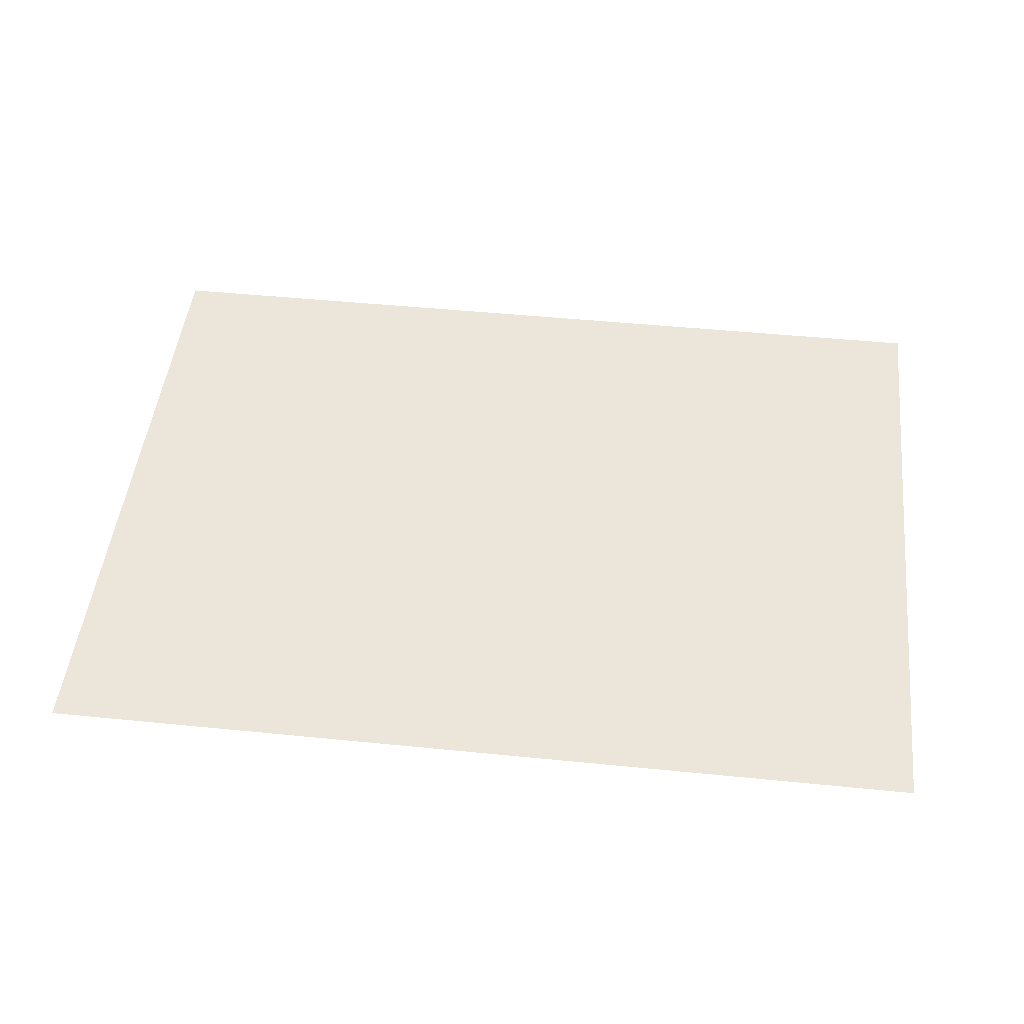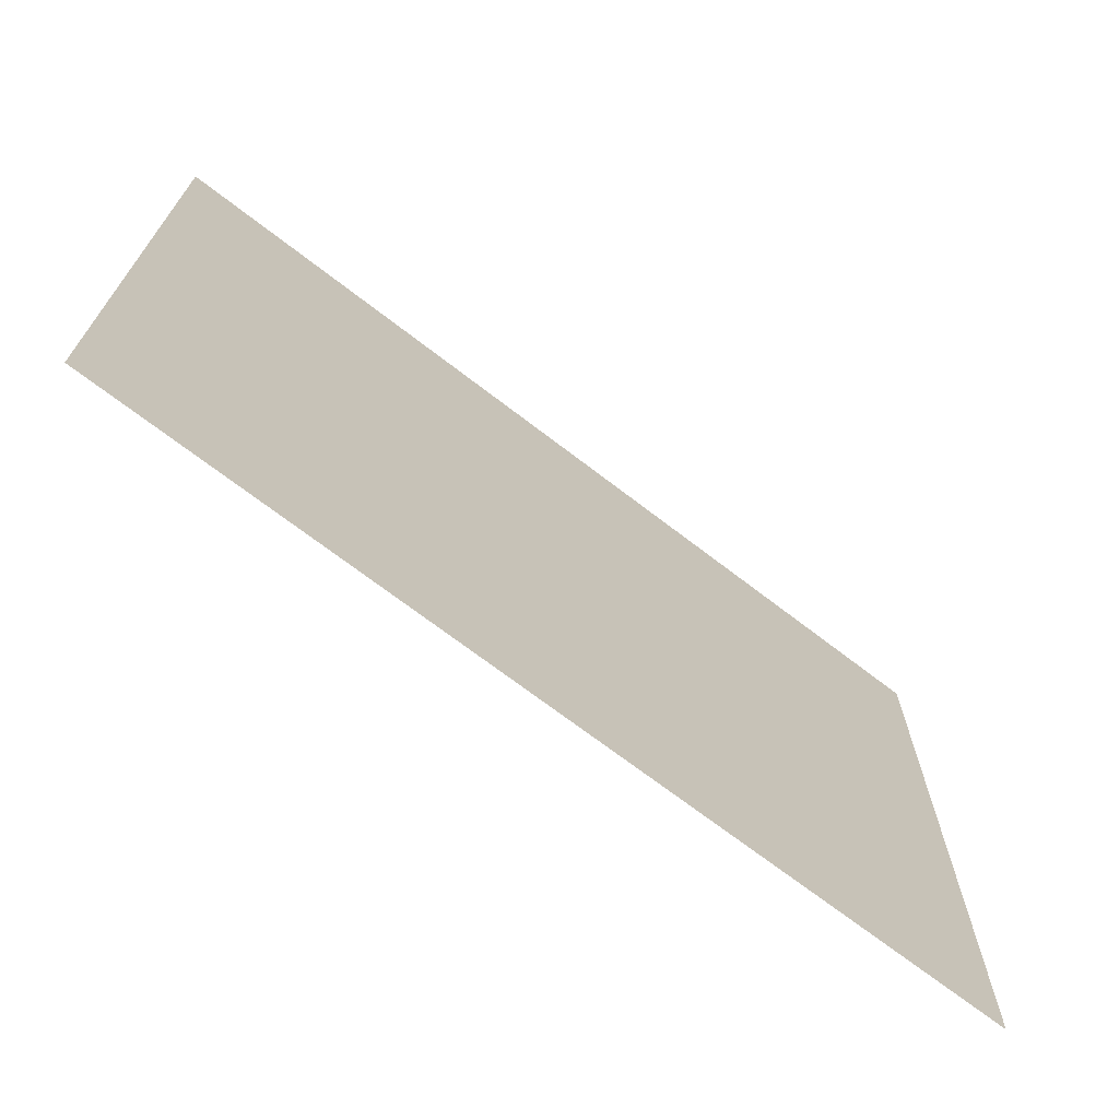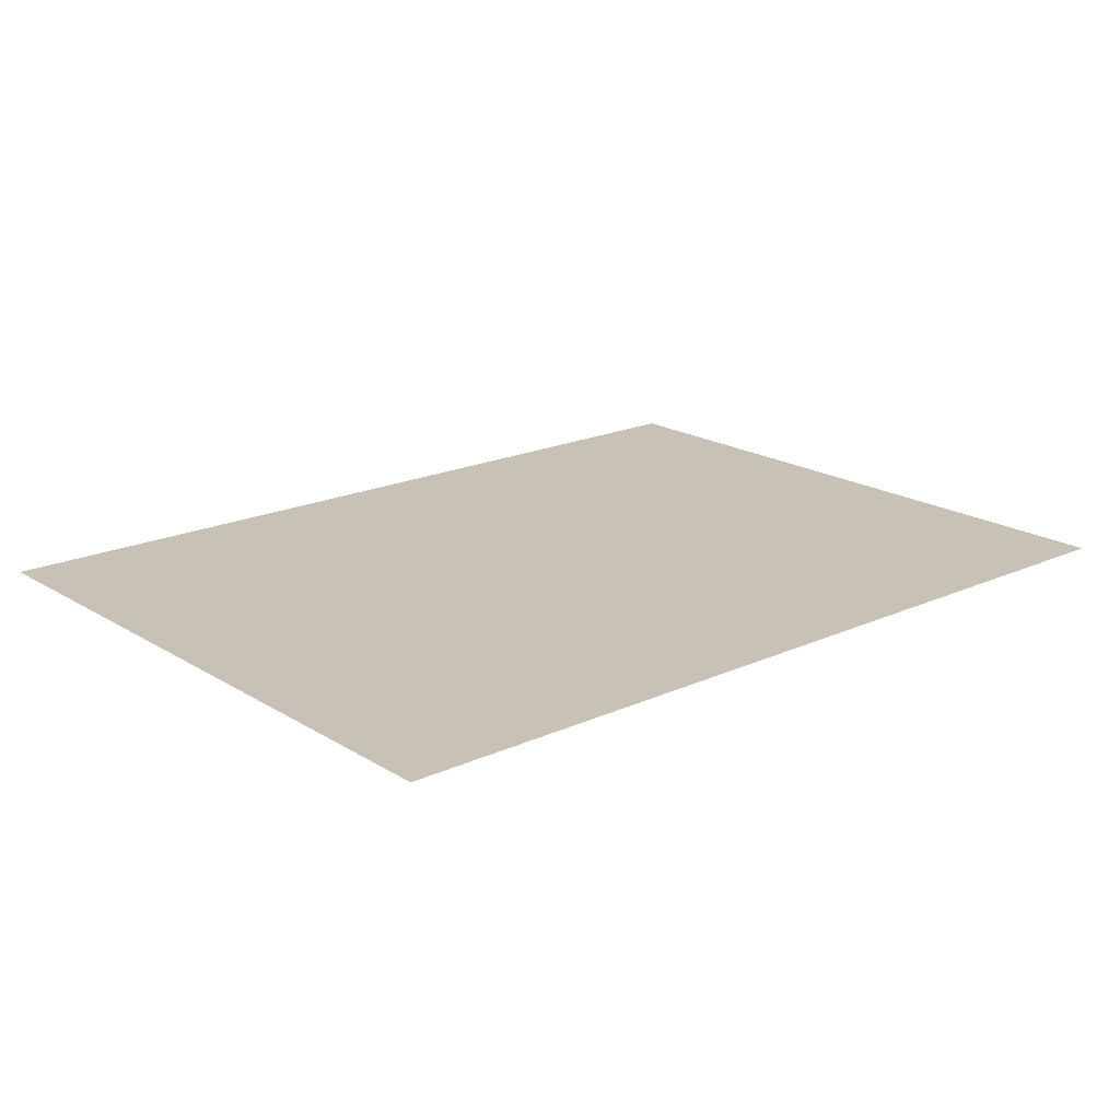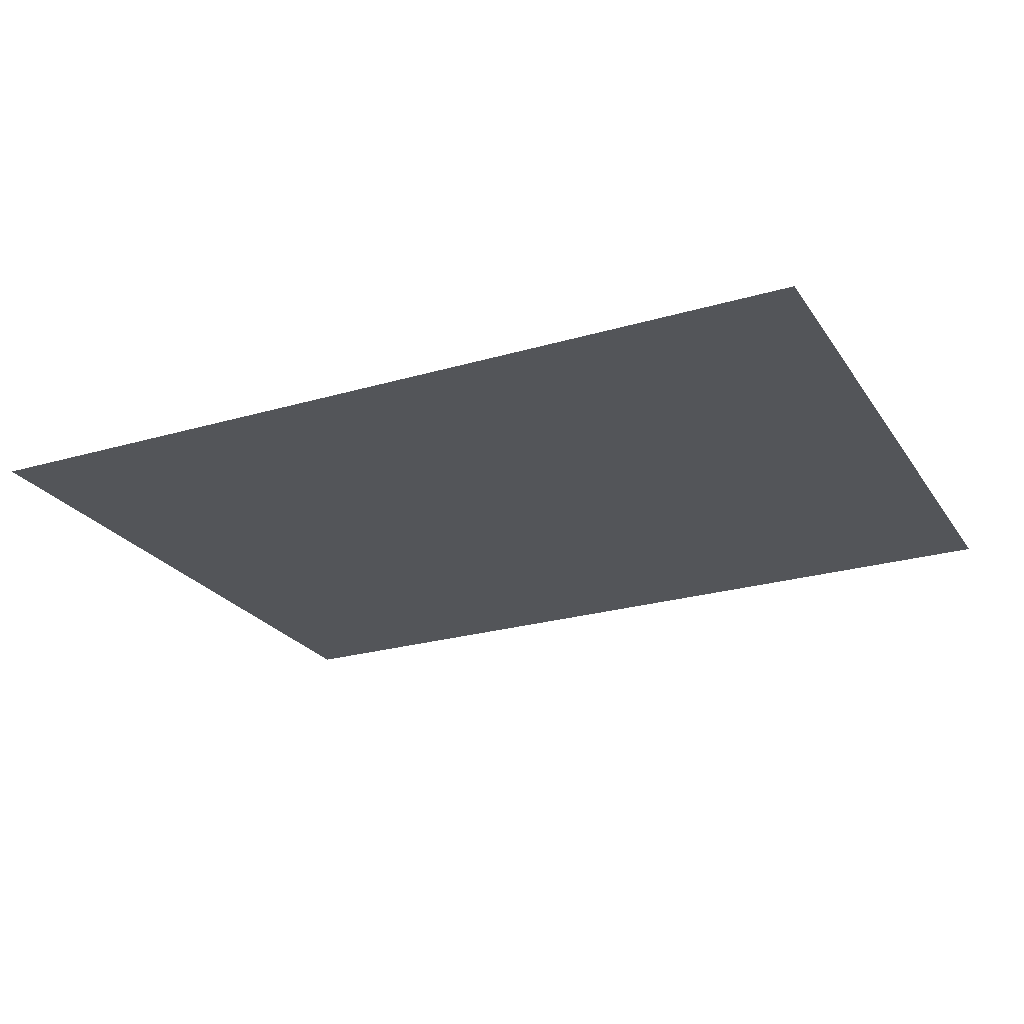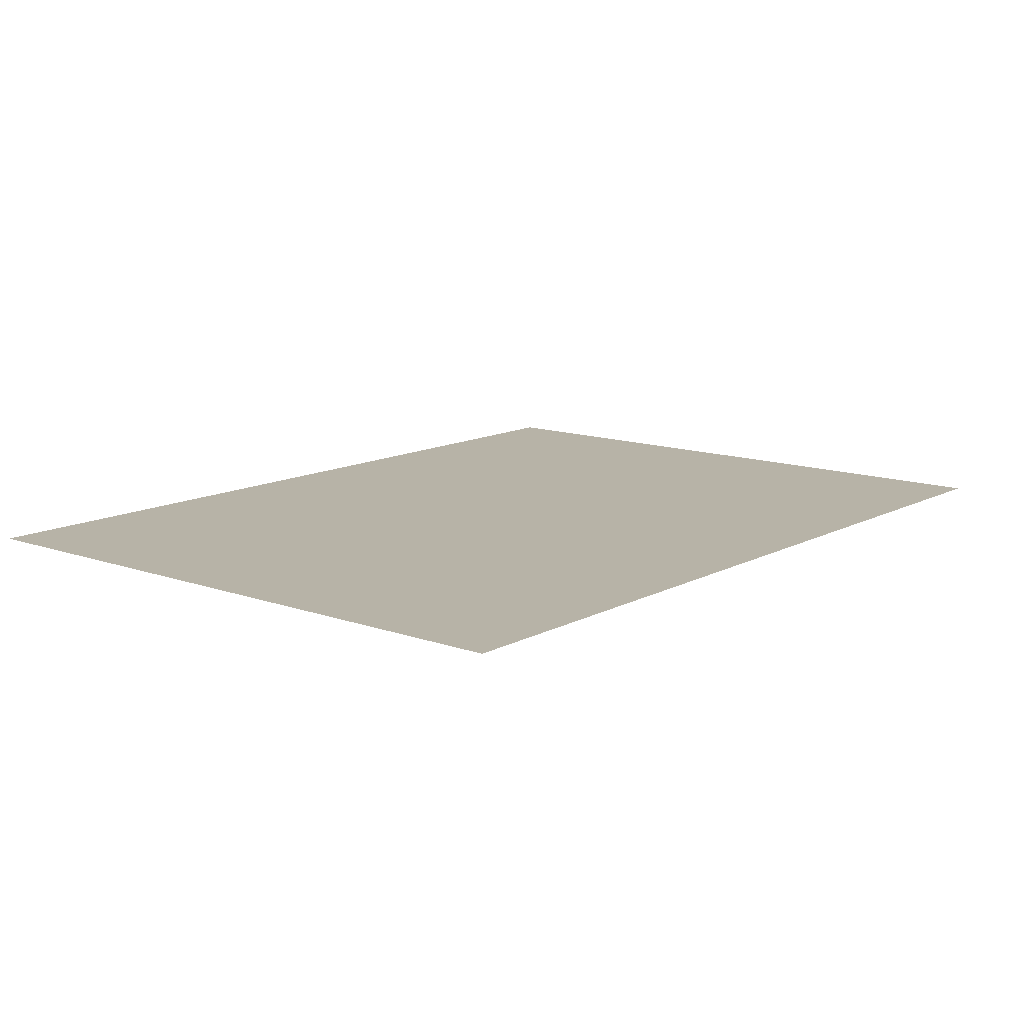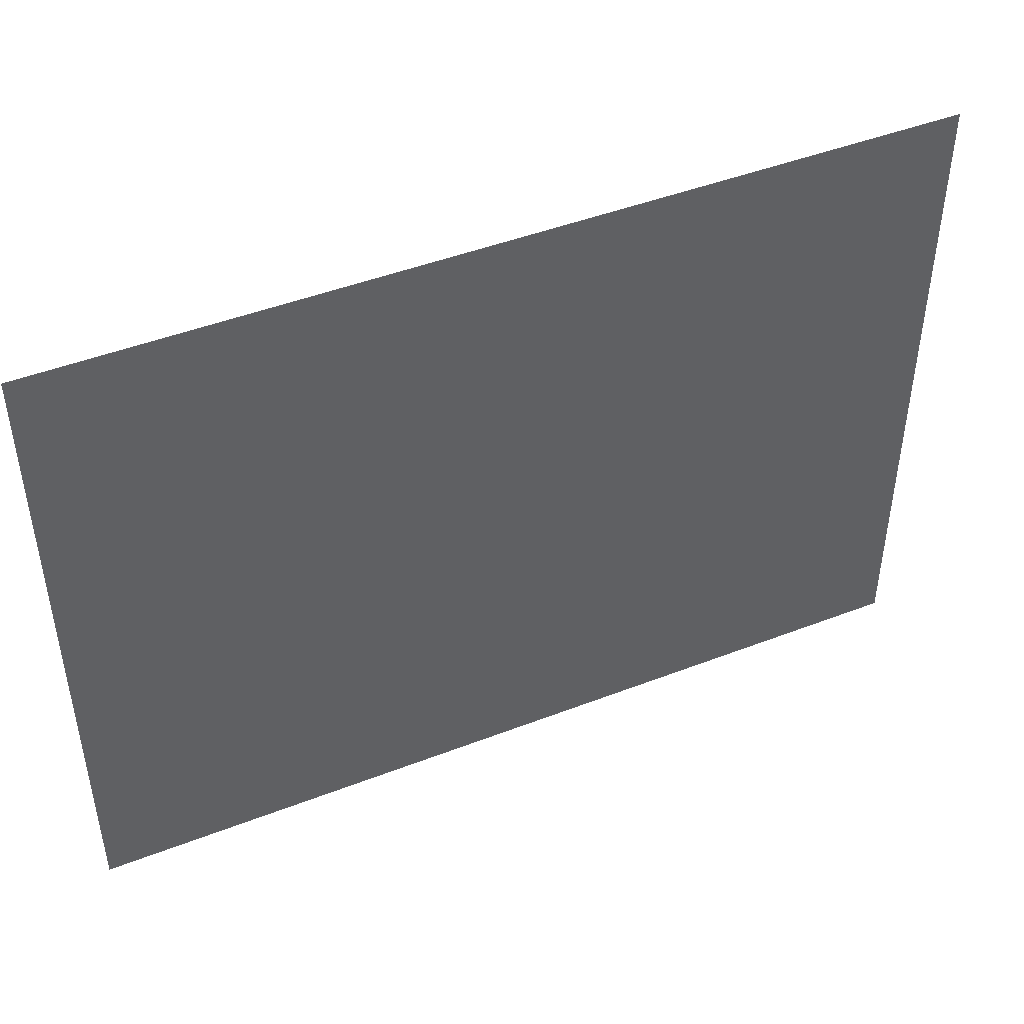
<metadata>
{"format":"obj","ext":"obj","renderer":"f3d","projection":"perspective","resolution":1024,"background":"white","views":[{"elev":48.0,"azim":6.4,"up":"+Z"},{"elev":-69.8,"azim":142.3,"up":"+Y"},{"elev":19.0,"azim":139.2,"up":"+Z"},{"elev":-24.4,"azim":25.8,"up":"+Z"},{"elev":12.6,"azim":129.5,"up":"+Z"},{"elev":46.0,"azim":156.1,"up":"+Y"}]}
</metadata>
<code>
v 0 -1 0
v -1 -1 0
v -1 0 0
v 0 0 0
v -2 -1 0
v -2 0 0
v -3 -1 0
v -3 0 0
v -4 -1 0
v -4 0 0
v -5 -1 0
v -5 0 0
v -6 -1 0
v -6 0 0
v -7 -1 0
v -7 0 0
v -8 -1 0
v -8 0 0
v -9 -1 0
v -9 0 0
v -10 -1 0
v -10 0 0
v -11 -1 0
v -11 0 0
v -12 -1 0
v -12 0 0
v -13 -1 0
v -13 0 0
v -14 -1 0
v -14 0 0
v -15 -1 0
v -15 0 0
v -16 -1 0
v -16 0 0
v -17 -1 0
v -17 0 0
v -18 -1 0
v -18 0 0
v -19 -1 0
v -19 0 0
v -20 -1 0
v -20 0 0
v 0 -2 0
v -1 -2 0
v -2 -2 0
v -3 -2 0
v -4 -2 0
v -5 -2 0
v -6 -2 0
v -7 -2 0
v -8 -2 0
v -9 -2 0
v -10 -2 0
v -11 -2 0
v -12 -2 0
v -13 -2 0
v -14 -2 0
v -15 -2 0
v -16 -2 0
v -17 -2 0
v -18 -2 0
v -19 -2 0
v -20 -2 0
v 0 -3 0
v -1 -3 0
v -2 -3 0
v -3 -3 0
v -4 -3 0
v -5 -3 0
v -6 -3 0
v -7 -3 0
v -8 -3 0
v -9 -3 0
v -10 -3 0
v -11 -3 0
v -12 -3 0
v -13 -3 0
v -14 -3 0
v -15 -3 0
v -16 -3 0
v -17 -3 0
v -18 -3 0
v -19 -3 0
v -20 -3 0
v 0 -4 0
v -1 -4 0
v -2 -4 0
v -3 -4 0
v -4 -4 0
v -5 -4 0
v -6 -4 0
v -7 -4 0
v -8 -4 0
v -9 -4 0
v -10 -4 0
v -11 -4 0
v -12 -4 0
v -13 -4 0
v -14 -4 0
v -15 -4 0
v -16 -4 0
v -17 -4 0
v -18 -4 0
v -19 -4 0
v -20 -4 0
v 0 -5 0
v -1 -5 0
v -2 -5 0
v -3 -5 0
v -4 -5 0
v -5 -5 0
v -6 -5 0
v -7 -5 0
v -8 -5 0
v -9 -5 0
v -10 -5 0
v -11 -5 0
v -12 -5 0
v -13 -5 0
v -14 -5 0
v -15 -5 0
v -16 -5 0
v -17 -5 0
v -18 -5 0
v -19 -5 0
v -20 -5 0
v 0 -6 0
v -1 -6 0
v -2 -6 0
v -3 -6 0
v -4 -6 0
v -5 -6 0
v -6 -6 0
v -7 -6 0
v -8 -6 0
v -9 -6 0
v -10 -6 0
v -11 -6 0
v -12 -6 0
v -13 -6 0
v -14 -6 0
v -15 -6 0
v -16 -6 0
v -17 -6 0
v -18 -6 0
v -19 -6 0
v -20 -6 0
v 0 -7 0
v -1 -7 0
v -2 -7 0
v -3 -7 0
v -4 -7 0
v -5 -7 0
v -6 -7 0
v -7 -7 0
v -8 -7 0
v -9 -7 0
v -10 -7 0
v -11 -7 0
v -12 -7 0
v -13 -7 0
v -14 -7 0
v -15 -7 0
v -16 -7 0
v -17 -7 0
v -18 -7 0
v -19 -7 0
v -20 -7 0
v 0 -8 0
v -1 -8 0
v -2 -8 0
v -3 -8 0
v -4 -8 0
v -5 -8 0
v -6 -8 0
v -7 -8 0
v -8 -8 0
v -9 -8 0
v -10 -8 0
v -11 -8 0
v -12 -8 0
v -13 -8 0
v -14 -8 0
v -15 -8 0
v -16 -8 0
v -17 -8 0
v -18 -8 0
v -19 -8 0
v -20 -8 0
v 0 -9 0
v -1 -9 0
v -2 -9 0
v -3 -9 0
v -4 -9 0
v -5 -9 0
v -6 -9 0
v -7 -9 0
v -8 -9 0
v -9 -9 0
v -10 -9 0
v -11 -9 0
v -12 -9 0
v -13 -9 0
v -14 -9 0
v -15 -9 0
v -16 -9 0
v -17 -9 0
v -18 -9 0
v -19 -9 0
v -20 -9 0
v 0 -10 0
v -1 -10 0
v -2 -10 0
v -3 -10 0
v -4 -10 0
v -5 -10 0
v -6 -10 0
v -7 -10 0
v -8 -10 0
v -9 -10 0
v -10 -10 0
v -11 -10 0
v -12 -10 0
v -13 -10 0
v -14 -10 0
v -15 -10 0
v -16 -10 0
v -17 -10 0
v -18 -10 0
v -19 -10 0
v -20 -10 0
v 0 -11 0
v -1 -11 0
v -2 -11 0
v -3 -11 0
v -4 -11 0
v -5 -11 0
v -6 -11 0
v -7 -11 0
v -8 -11 0
v -9 -11 0
v -10 -11 0
v -11 -11 0
v -12 -11 0
v -13 -11 0
v -14 -11 0
v -15 -11 0
v -16 -11 0
v -17 -11 0
v -18 -11 0
v -19 -11 0
v -20 -11 0
v 0 -12 0
v -1 -12 0
v -2 -12 0
v -3 -12 0
v -4 -12 0
v -5 -12 0
v -6 -12 0
v -7 -12 0
v -8 -12 0
v -9 -12 0
v -10 -12 0
v -11 -12 0
v -12 -12 0
v -13 -12 0
v -14 -12 0
v -15 -12 0
v -16 -12 0
v -17 -12 0
v -18 -12 0
v -19 -12 0
v -20 -12 0
v 0 -13 0
v -1 -13 0
v -2 -13 0
v -3 -13 0
v -4 -13 0
v -5 -13 0
v -6 -13 0
v -7 -13 0
v -8 -13 0
v -9 -13 0
v -10 -13 0
v -11 -13 0
v -12 -13 0
v -13 -13 0
v -14 -13 0
v -15 -13 0
v -16 -13 0
v -17 -13 0
v -18 -13 0
v -19 -13 0
v -20 -13 0
v 0 -14 0
v -1 -14 0
v -2 -14 0
v -3 -14 0
v -4 -14 0
v -5 -14 0
v -6 -14 0
v -7 -14 0
v -8 -14 0
v -9 -14 0
v -10 -14 0
v -11 -14 0
v -12 -14 0
v -13 -14 0
v -14 -14 0
v -15 -14 0
v -16 -14 0
v -17 -14 0
v -18 -14 0
v -19 -14 0
v -20 -14 0
v 0 -15 0
v -1 -15 0
v -2 -15 0
v -3 -15 0
v -4 -15 0
v -5 -15 0
v -6 -15 0
v -7 -15 0
v -8 -15 0
v -9 -15 0
v -10 -15 0
v -11 -15 0
v -12 -15 0
v -13 -15 0
v -14 -15 0
v -15 -15 0
v -16 -15 0
v -17 -15 0
v -18 -15 0
v -19 -15 0
v -20 -15 0
g mesh_0001
f 1 2 3 4
f 2 5 6 3
f 5 7 8 6
f 7 9 10 8
f 9 11 12 10
f 11 13 14 12
f 13 15 16 14
f 15 17 18 16
f 17 19 20 18
f 19 21 22 20
f 21 23 24 22
f 23 25 26 24
f 25 27 28 26
f 27 29 30 28
f 29 31 32 30
f 31 33 34 32
f 33 35 36 34
f 35 37 38 36
f 37 39 40 38
f 39 41 42 40
f 43 44 2 1
f 44 45 5 2
f 45 46 7 5
f 46 47 9 7
f 47 48 11 9
f 48 49 13 11
f 49 50 15 13
f 50 51 17 15
f 51 52 19 17
f 52 53 21 19
f 53 54 23 21
f 54 55 25 23
f 55 56 27 25
f 56 57 29 27
f 57 58 31 29
f 58 59 33 31
f 59 60 35 33
f 60 61 37 35
f 61 62 39 37
f 62 63 41 39
f 64 65 44 43
f 65 66 45 44
f 66 67 46 45
f 67 68 47 46
f 68 69 48 47
f 69 70 49 48
f 70 71 50 49
f 71 72 51 50
f 72 73 52 51
f 73 74 53 52
f 74 75 54 53
f 75 76 55 54
f 76 77 56 55
f 77 78 57 56
f 78 79 58 57
f 79 80 59 58
f 80 81 60 59
f 81 82 61 60
f 82 83 62 61
f 83 84 63 62
f 85 86 65 64
f 86 87 66 65
f 87 88 67 66
f 88 89 68 67
f 89 90 69 68
f 90 91 70 69
f 91 92 71 70
f 92 93 72 71
f 93 94 73 72
f 94 95 74 73
f 95 96 75 74
f 96 97 76 75
f 97 98 77 76
f 98 99 78 77
f 99 100 79 78
f 100 101 80 79
f 101 102 81 80
f 102 103 82 81
f 103 104 83 82
f 104 105 84 83
f 106 107 86 85
f 107 108 87 86
f 108 109 88 87
f 109 110 89 88
f 110 111 90 89
f 111 112 91 90
f 112 113 92 91
f 113 114 93 92
f 114 115 94 93
f 115 116 95 94
f 116 117 96 95
f 117 118 97 96
f 118 119 98 97
f 119 120 99 98
f 120 121 100 99
f 121 122 101 100
f 122 123 102 101
f 123 124 103 102
f 124 125 104 103
f 125 126 105 104
f 127 128 107 106
f 128 129 108 107
f 129 130 109 108
f 130 131 110 109
f 131 132 111 110
f 132 133 112 111
f 133 134 113 112
f 134 135 114 113
f 135 136 115 114
f 136 137 116 115
f 137 138 117 116
f 138 139 118 117
f 139 140 119 118
f 140 141 120 119
f 141 142 121 120
f 142 143 122 121
f 143 144 123 122
f 144 145 124 123
f 145 146 125 124
f 146 147 126 125
f 148 149 128 127
f 149 150 129 128
f 150 151 130 129
f 151 152 131 130
f 152 153 132 131
f 153 154 133 132
f 154 155 134 133
f 155 156 135 134
f 156 157 136 135
f 157 158 137 136
f 158 159 138 137
f 159 160 139 138
f 160 161 140 139
f 161 162 141 140
f 162 163 142 141
f 163 164 143 142
f 164 165 144 143
f 165 166 145 144
f 166 167 146 145
f 167 168 147 146
f 169 170 149 148
f 170 171 150 149
f 171 172 151 150
f 172 173 152 151
f 173 174 153 152
f 174 175 154 153
f 175 176 155 154
f 176 177 156 155
f 177 178 157 156
f 178 179 158 157
f 179 180 159 158
f 180 181 160 159
f 181 182 161 160
f 182 183 162 161
f 183 184 163 162
f 184 185 164 163
f 185 186 165 164
f 186 187 166 165
f 187 188 167 166
f 188 189 168 167
f 190 191 170 169
f 191 192 171 170
f 192 193 172 171
f 193 194 173 172
f 194 195 174 173
f 195 196 175 174
f 196 197 176 175
f 197 198 177 176
f 198 199 178 177
f 199 200 179 178
f 200 201 180 179
f 201 202 181 180
f 202 203 182 181
f 203 204 183 182
f 204 205 184 183
f 205 206 185 184
f 206 207 186 185
f 207 208 187 186
f 208 209 188 187
f 209 210 189 188
f 211 212 191 190
f 212 213 192 191
f 213 214 193 192
f 214 215 194 193
f 215 216 195 194
f 216 217 196 195
f 217 218 197 196
f 218 219 198 197
f 219 220 199 198
f 220 221 200 199
f 221 222 201 200
f 222 223 202 201
f 223 224 203 202
f 224 225 204 203
f 225 226 205 204
f 226 227 206 205
f 227 228 207 206
f 228 229 208 207
f 229 230 209 208
f 230 231 210 209
f 232 233 212 211
f 233 234 213 212
f 234 235 214 213
f 235 236 215 214
f 236 237 216 215
f 237 238 217 216
f 238 239 218 217
f 239 240 219 218
f 240 241 220 219
f 241 242 221 220
f 242 243 222 221
f 243 244 223 222
f 244 245 224 223
f 245 246 225 224
f 246 247 226 225
f 247 248 227 226
f 248 249 228 227
f 249 250 229 228
f 250 251 230 229
f 251 252 231 230
f 253 254 233 232
f 254 255 234 233
f 255 256 235 234
f 256 257 236 235
f 257 258 237 236
f 258 259 238 237
f 259 260 239 238
f 260 261 240 239
f 261 262 241 240
f 262 263 242 241
f 263 264 243 242
f 264 265 244 243
f 265 266 245 244
f 266 267 246 245
f 267 268 247 246
f 268 269 248 247
f 269 270 249 248
f 270 271 250 249
f 271 272 251 250
f 272 273 252 251
f 274 275 254 253
f 275 276 255 254
f 276 277 256 255
f 277 278 257 256
f 278 279 258 257
f 279 280 259 258
f 280 281 260 259
f 281 282 261 260
f 282 283 262 261
f 283 284 263 262
f 284 285 264 263
f 285 286 265 264
f 286 287 266 265
f 287 288 267 266
f 288 289 268 267
f 289 290 269 268
f 290 291 270 269
f 291 292 271 270
f 292 293 272 271
f 293 294 273 272
f 295 296 275 274
f 296 297 276 275
f 297 298 277 276
f 298 299 278 277
f 299 300 279 278
f 300 301 280 279
f 301 302 281 280
f 302 303 282 281
f 303 304 283 282
f 304 305 284 283
f 305 306 285 284
f 306 307 286 285
f 307 308 287 286
f 308 309 288 287
f 309 310 289 288
f 310 311 290 289
f 311 312 291 290
f 312 313 292 291
f 313 314 293 292
f 314 315 294 293
f 316 317 296 295
f 317 318 297 296
f 318 319 298 297
f 319 320 299 298
f 320 321 300 299
f 321 322 301 300
f 322 323 302 301
f 323 324 303 302
f 324 325 304 303
f 325 326 305 304
f 326 327 306 305
f 327 328 307 306
f 328 329 308 307
f 329 330 309 308
f 330 331 310 309
f 331 332 311 310
f 332 333 312 311
f 333 334 313 312
f 334 335 314 313
f 335 336 315 314
g mesh_0002
f 151 152 131 130
f 154 155 134 133
g mesh_0003
f 130 131 110 109
f 133 134 113 112

</code>
